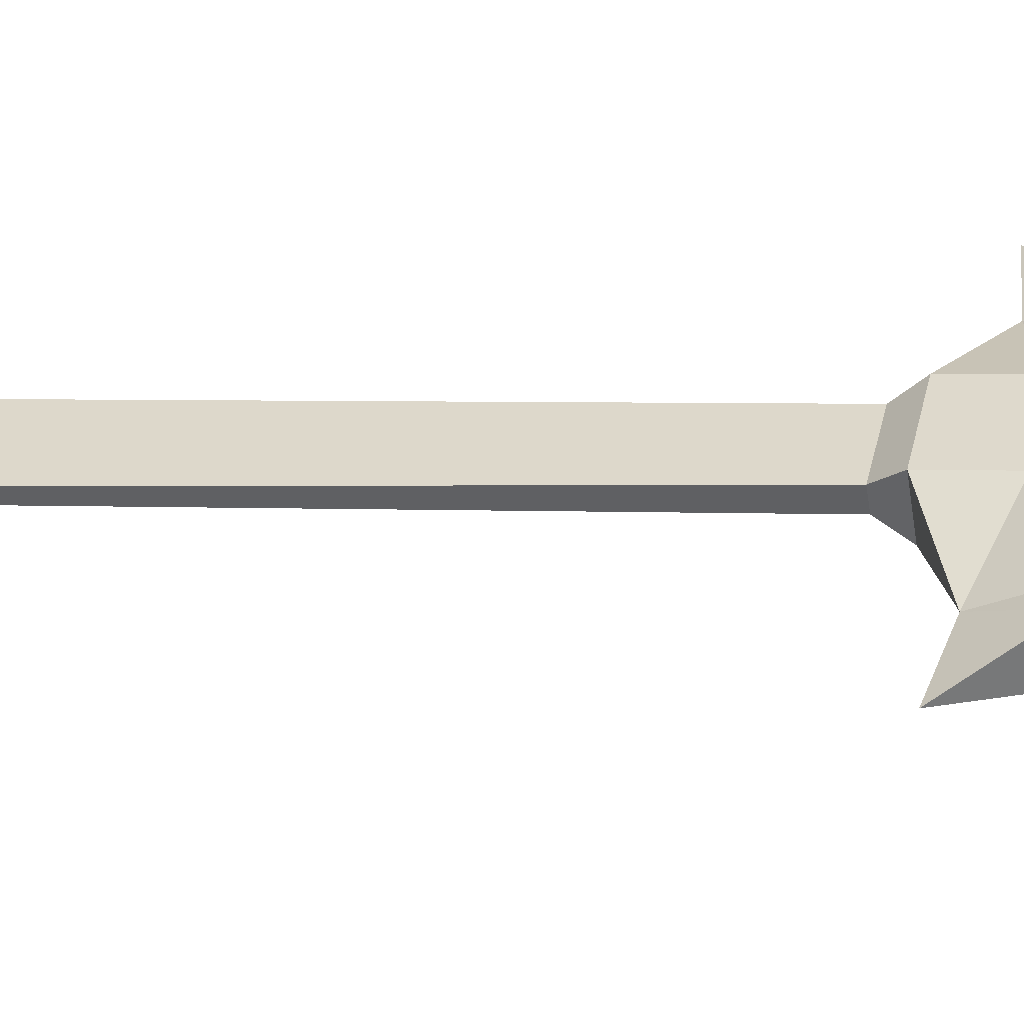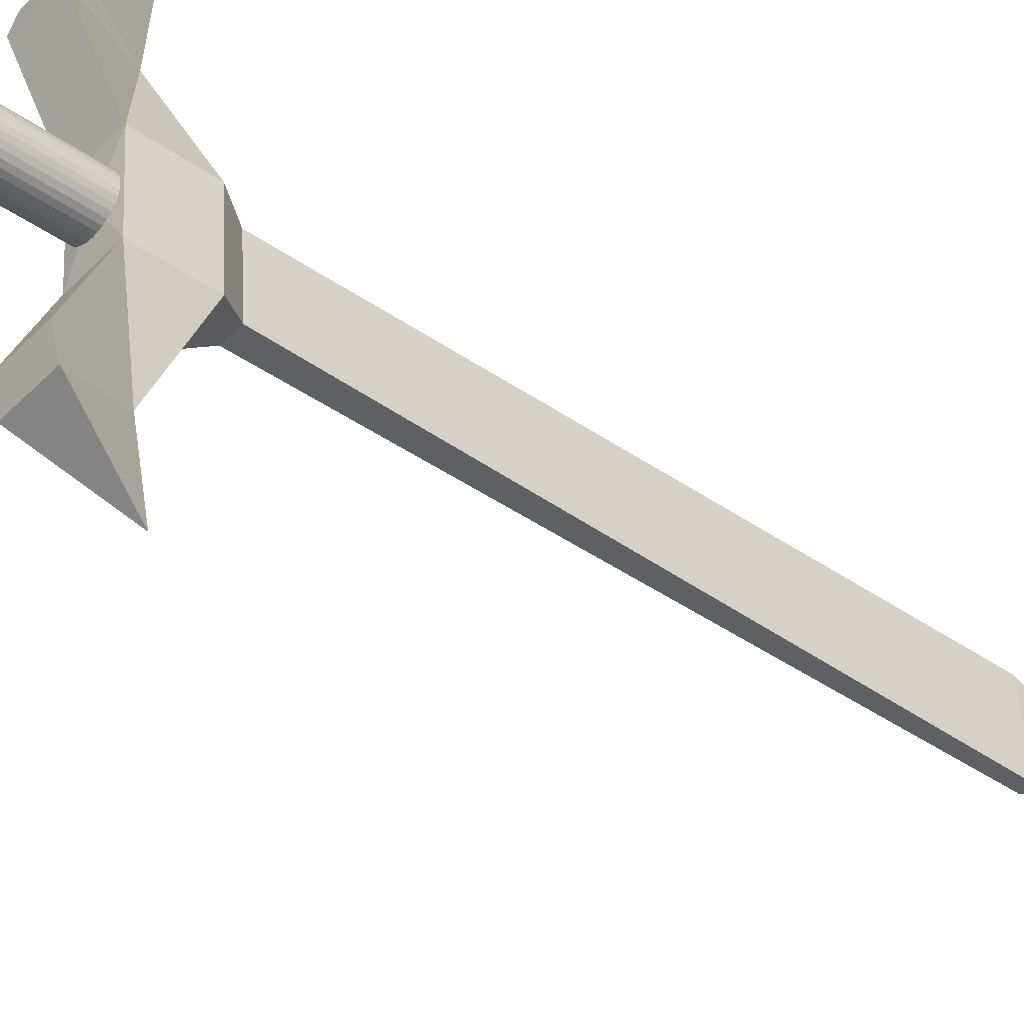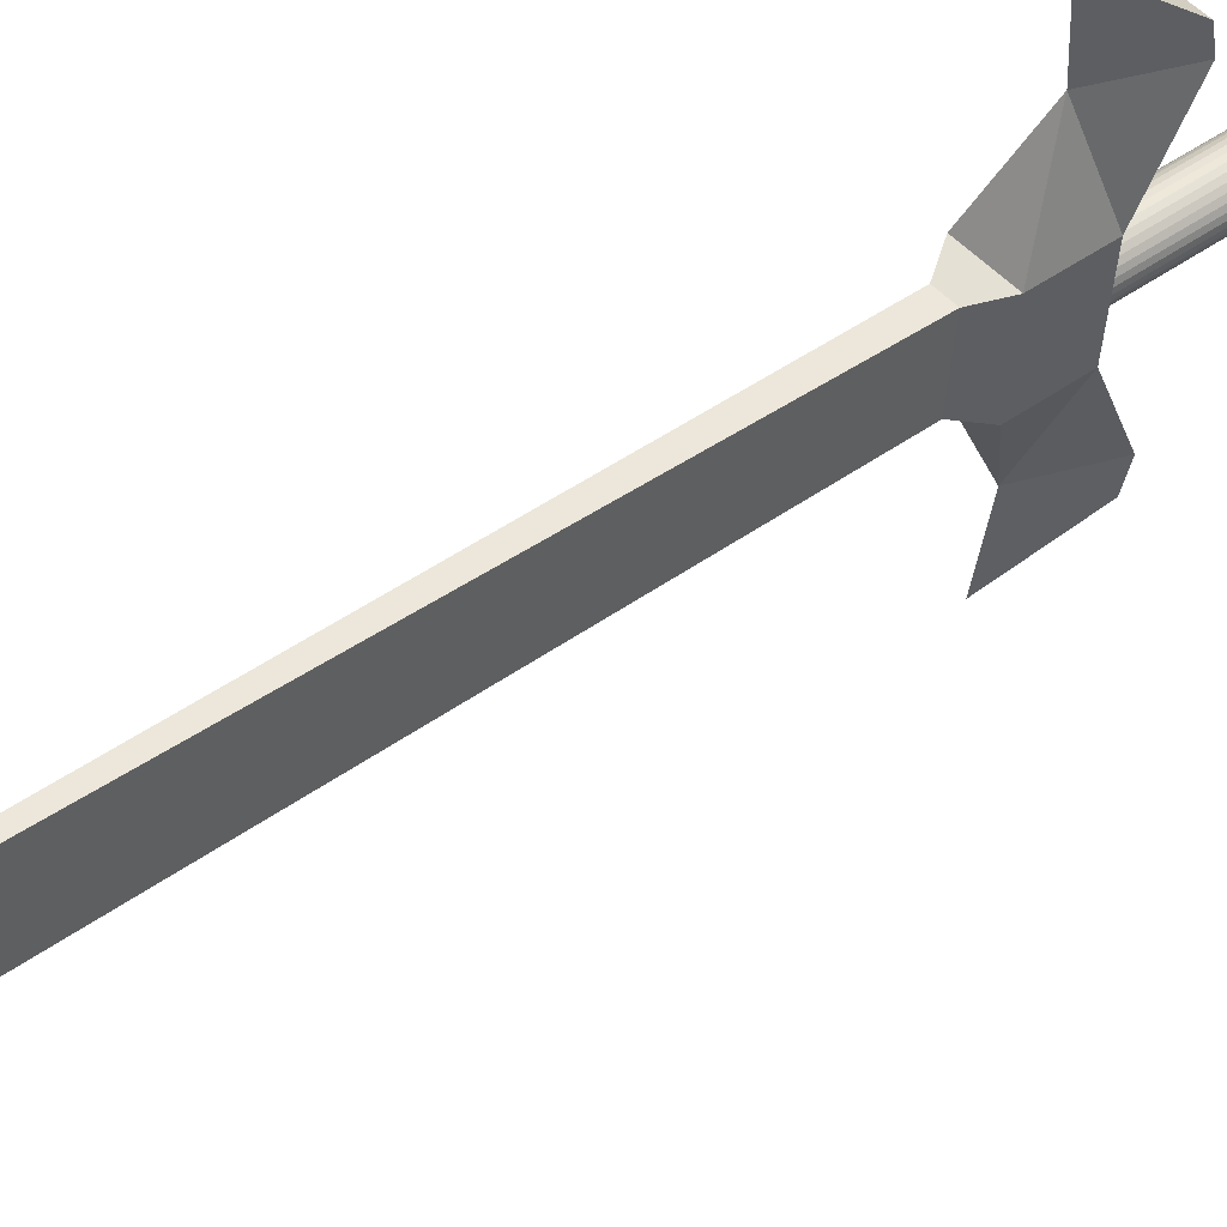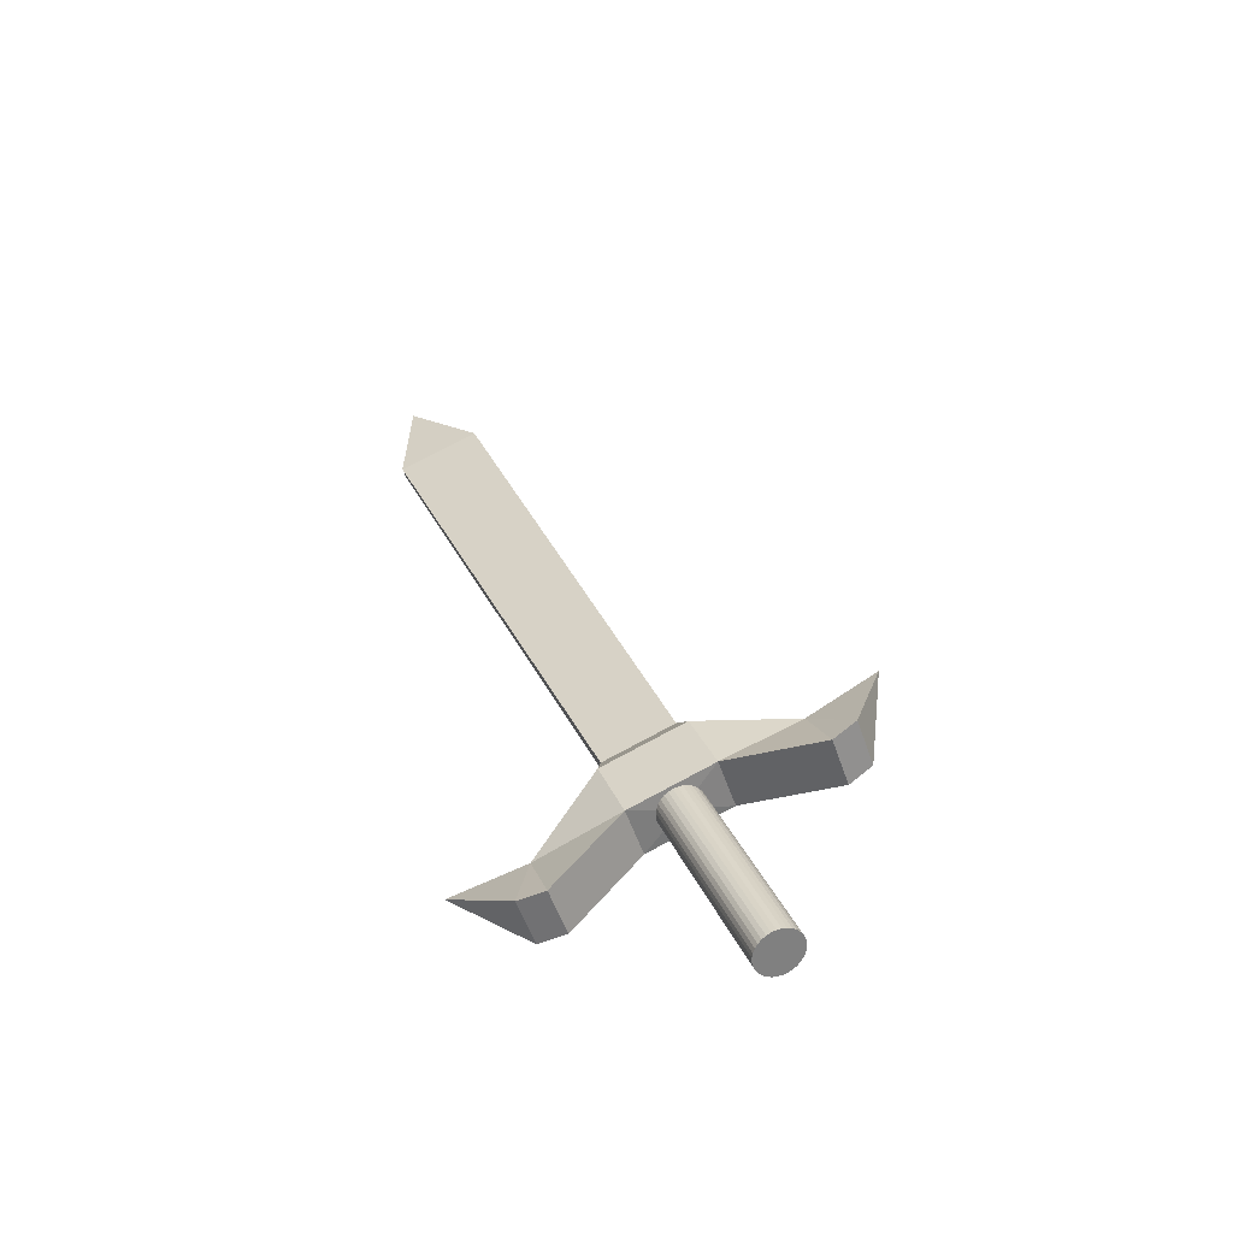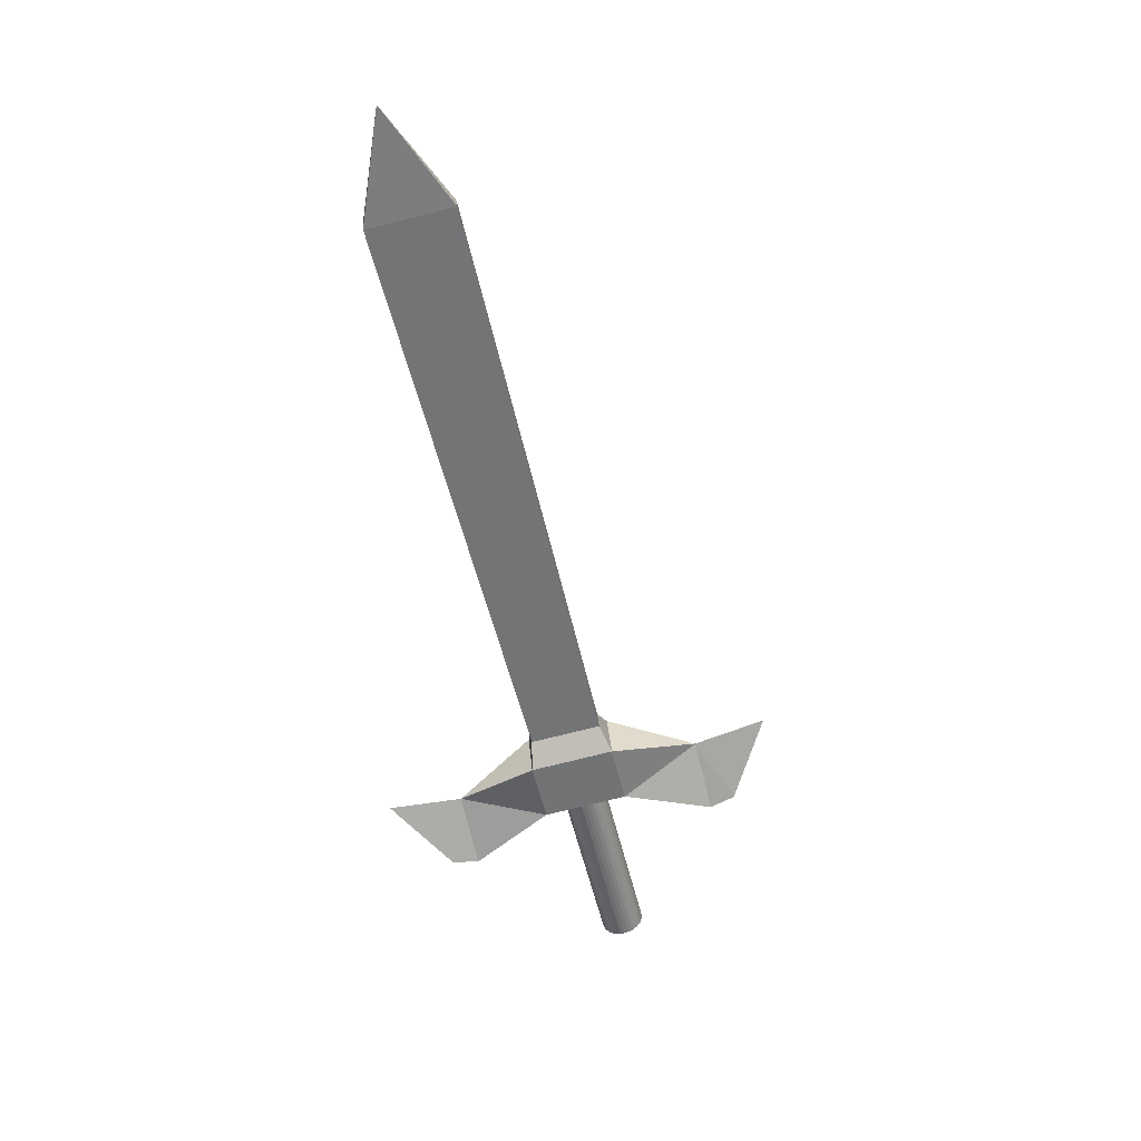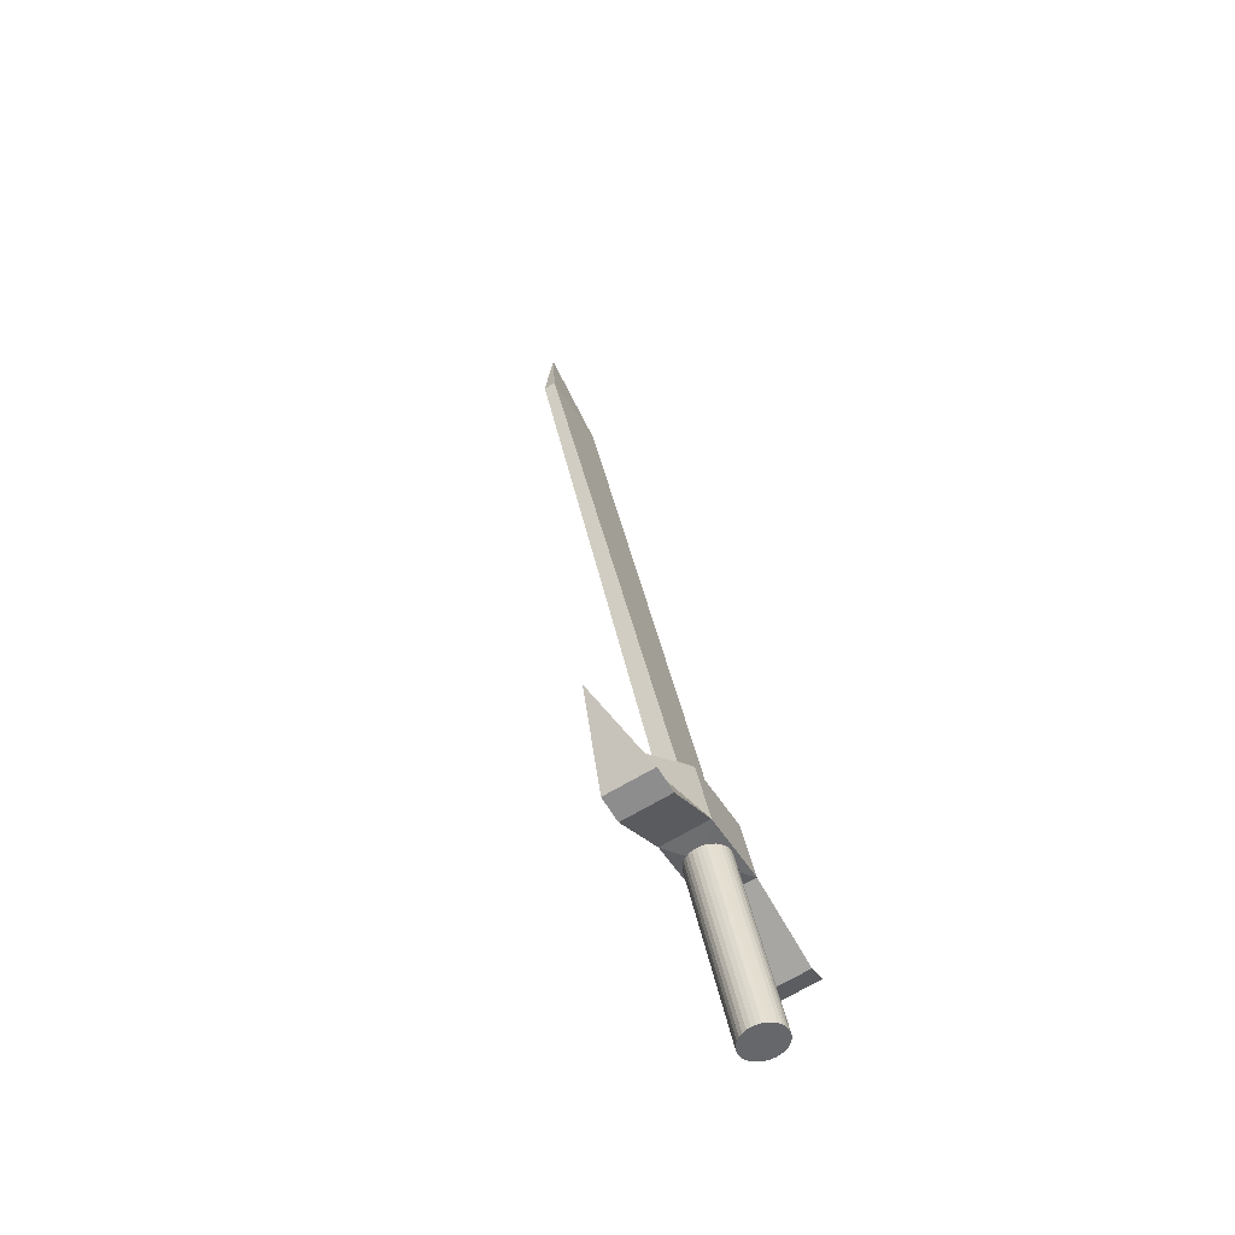
<metadata>
{"format":"obj","ext":"obj","renderer":"f3d","projection":"perspective","resolution":1024,"background":"white","views":[{"elev":-44.4,"azim":-100.0,"up":"+Z"},{"elev":-57.0,"azim":28.9,"up":"+Z"},{"elev":61.8,"azim":-150.2,"up":"+Z"},{"elev":-72.9,"azim":118.7,"up":"+Y"},{"elev":15.4,"azim":93.8,"up":"+Y"},{"elev":-30.0,"azim":-146.6,"up":"+Y"}]}
</metadata>
<code>
o Cube
v 0.4246 -0.4073 -0.5168
v 0.4353 -0.4434 -0.3716
v 0.3417 -0.3782 -0.5035
v 0.3524 -0.4143 -0.3583
v 0.4644 -0.3042 -0.4941
v 0.4751 -0.3403 -0.3489
v 0.3815 -0.2751 -0.4808
v 0.3922 -0.3112 -0.3356
v 0.4198 -0.5472 -0.2413
v 0.337 -0.5181 -0.228
v 0.4214 -0.4211 -0.2101
v 0.3878 -0.4389 -0.6769
v 0.3049 -0.4098 -0.6636
v 0.3894 -0.3128 -0.6457
v 0.8214 0.7139 -0.2672
v 0.8321 0.6778 -0.122
v 0.8016 0.7209 -0.264
v 0.8123 0.6848 -0.1188
v 0.4644 -0.3042 -0.4941
v 0.4198 -0.5472 -0.2413
v 0.337 -0.5181 -0.228
v 0.4214 -0.4211 -0.2101
v 0.4273 -0.5474 -0.1942
v 0.3444 -0.5184 -0.1808
v 0.4369 -0.4373 -0.07834
v 0.3887 -0.4169 -0.7193
v 0.3058 -0.3878 -0.706
v 0.386 -0.2652 -0.7705
v 0.8214 0.7139 -0.2672
v 0.8321 0.6778 -0.122
v 0.8016 0.7209 -0.264
v 0.8123 0.6848 -0.1188
v 0.8214 0.7139 -0.2672
v 0.8321 0.6778 -0.122
v 0.8016 0.7209 -0.264
v 0.8123 0.6848 -0.1188
v 0.8825 0.8695 -0.1555
v 0.8214 0.7139 -0.2672
v 0.8321 0.6778 -0.122
v 0.8016 0.7209 -0.264
v 0.8123 0.6848 -0.1188
v 0.4751 -0.3403 -0.3489
v 0.3815 -0.2751 -0.4808
v 0.3922 -0.3112 -0.3356
v 0.4225 -0.2477 -0.4649
v 0.4552 -0.2591 -0.4701
v 0.4642 -0.2896 -0.3476
v 0.4315 -0.2781 -0.3423
v 0.3874 -0.4137 -0.4382
v 0.266 -0.7285 -0.5075
v 0.3883 -0.4114 -0.4377
v 0.2632 -0.7191 -0.5455
v 0.2704 -0.7218 -0.5459
v 0.2774 -0.7247 -0.5448
v 0.284 -0.7278 -0.5424
v 0.2899 -0.7309 -0.5385
v 0.2948 -0.734 -0.5335
v 0.2987 -0.7368 -0.5275
v 0.3013 -0.7393 -0.5207
v 0.3026 -0.7414 -0.5134
v 0.3024 -0.743 -0.5059
v 0.3008 -0.744 -0.4984
v 0.2979 -0.7444 -0.4913
v 0.2938 -0.7443 -0.4848
v 0.2886 -0.7435 -0.4792
v 0.2825 -0.7422 -0.4747
v 0.2758 -0.7403 -0.4714
v 0.2688 -0.738 -0.4696
v 0.2616 -0.7353 -0.4692
v 0.2545 -0.7324 -0.4702
v 0.248 -0.7293 -0.4727
v 0.2421 -0.7262 -0.4765
v 0.2371 -0.7231 -0.4816
v 0.2332 -0.7203 -0.4876
v 0.2306 -0.7178 -0.4944
v 0.2294 -0.7157 -0.5017
v 0.2295 -0.7141 -0.5092
v 0.2311 -0.7131 -0.5166
v 0.234 -0.7126 -0.5237
v 0.2381 -0.7128 -0.5302
v 0.2433 -0.7136 -0.5358
v 0.2494 -0.7149 -0.5403
v 0.2561 -0.7168 -0.5436
v 0.3927 -0.4046 -0.476
v 0.3856 -0.4019 -0.4756
v 0.3998 -0.4076 -0.475
v 0.4064 -0.4107 -0.4725
v 0.4122 -0.4138 -0.4687
v 0.4172 -0.4168 -0.4636
v 0.4211 -0.4196 -0.4576
v 0.4237 -0.4221 -0.4508
v 0.4249 -0.4242 -0.4436
v 0.4248 -0.4258 -0.436
v 0.4232 -0.4268 -0.4286
v 0.4203 -0.4273 -0.4215
v 0.4162 -0.4271 -0.415
v 0.411 -0.4263 -0.4094
v 0.4049 -0.425 -0.4049
v 0.3982 -0.4231 -0.4016
v 0.3911 -0.4208 -0.3997
v 0.3839 -0.4181 -0.3993
v 0.3769 -0.4152 -0.4004
v 0.3703 -0.4121 -0.4028
v 0.3644 -0.409 -0.4067
v 0.3595 -0.406 -0.4117
v 0.3556 -0.4031 -0.4177
v 0.353 -0.4006 -0.4245
v 0.3518 -0.3986 -0.4318
v 0.3519 -0.397 -0.4393
v 0.3535 -0.3959 -0.4468
v 0.3564 -0.3955 -0.4539
v 0.3605 -0.3956 -0.4604
v 0.3657 -0.3964 -0.466
v 0.3718 -0.3978 -0.4705
v 0.3785 -0.3996 -0.4738
f 3 14 13
f 49 2 4
f 49 4 3
f 49 1 2
f 49 3 1
f 45 15 46
f 2 11 9
f 4 7 3
f 1 6 2
f 11 21 22
f 6 8 11
f 4 11 8
f 2 10 4
f 14 26 28
f 3 12 1
f 1 14 5
f 7 5 14
f 6 44 42
f 46 16 47
f 48 17 45
f 48 16 18
f 8 43 44
f 5 42 19
f 5 43 19
f 22 24 25
f 9 22 20
f 10 20 21
f 24 23 25
f 22 23 20
f 20 24 21
f 26 27 28
f 13 26 12
f 14 27 13
f 29 39 38
f 29 40 38
f 32 39 41
f 31 41 40
f 34 33 37
f 35 36 37
f 36 34 37
f 33 35 37
f 35 38 40
f 34 38 39
f 36 40 41
f 34 41 39
f 6 48 8
f 8 45 7
f 5 47 6
f 7 46 5
f 85 53 52
f 84 54 53
f 86 55 54
f 87 56 55
f 88 57 56
f 89 58 57
f 90 59 58
f 91 60 59
f 92 61 60
f 93 62 61
f 94 63 62
f 95 64 63
f 96 65 64
f 97 66 65
f 98 67 66
f 99 68 67
f 100 69 68
f 101 70 69
f 102 71 70
f 103 72 71
f 104 73 72
f 105 74 73
f 106 75 74
f 107 76 75
f 108 77 76
f 109 78 77
f 110 79 78
f 111 80 79
f 112 81 80
f 113 82 81
f 114 83 82
f 115 52 83
f 50 52 53
f 50 53 54
f 50 54 55
f 50 55 56
f 50 56 57
f 50 57 58
f 50 58 59
f 50 59 60
f 50 60 61
f 50 61 62
f 50 62 63
f 50 63 64
f 50 64 65
f 50 65 66
f 50 66 67
f 50 67 68
f 50 68 69
f 50 69 70
f 50 70 71
f 50 71 72
f 50 72 73
f 50 73 74
f 50 74 75
f 50 75 76
f 50 76 77
f 50 77 78
f 50 78 79
f 50 79 80
f 50 80 81
f 50 81 82
f 50 82 83
f 50 83 52
f 51 84 85
f 51 86 84
f 51 87 86
f 51 88 87
f 51 89 88
f 51 90 89
f 51 91 90
f 51 92 91
f 51 93 92
f 51 94 93
f 51 95 94
f 51 96 95
f 51 97 96
f 51 98 97
f 51 99 98
f 51 100 99
f 51 101 100
f 51 102 101
f 51 103 102
f 51 104 103
f 51 105 104
f 51 106 105
f 51 107 106
f 51 108 107
f 51 109 108
f 51 110 109
f 51 111 110
f 51 112 111
f 51 113 112
f 51 114 113
f 51 115 114
f 51 85 115
f 3 7 14
f 45 17 15
f 2 6 11
f 4 8 7
f 1 5 6
f 11 10 21
f 4 10 11
f 2 9 10
f 14 12 26
f 3 13 12
f 1 12 14
f 6 8 44
f 46 15 16
f 48 18 17
f 48 47 16
f 8 7 43
f 5 6 42
f 5 7 43
f 22 21 24
f 9 11 22
f 10 9 20
f 22 25 23
f 20 23 24
f 13 27 26
f 14 28 27
f 29 30 39
f 29 31 40
f 32 30 39
f 31 32 41
f 35 33 38
f 34 33 38
f 36 35 40
f 34 36 41
f 6 47 48
f 8 48 45
f 5 46 47
f 7 45 46
f 85 84 53
f 84 86 54
f 86 87 55
f 87 88 56
f 88 89 57
f 89 90 58
f 90 91 59
f 91 92 60
f 92 93 61
f 93 94 62
f 94 95 63
f 95 96 64
f 96 97 65
f 97 98 66
f 98 99 67
f 99 100 68
f 100 101 69
f 101 102 70
f 102 103 71
f 103 104 72
f 104 105 73
f 105 106 74
f 106 107 75
f 107 108 76
f 108 109 77
f 109 110 78
f 110 111 79
f 111 112 80
f 112 113 81
f 113 114 82
f 114 115 83
f 115 85 52

</code>
